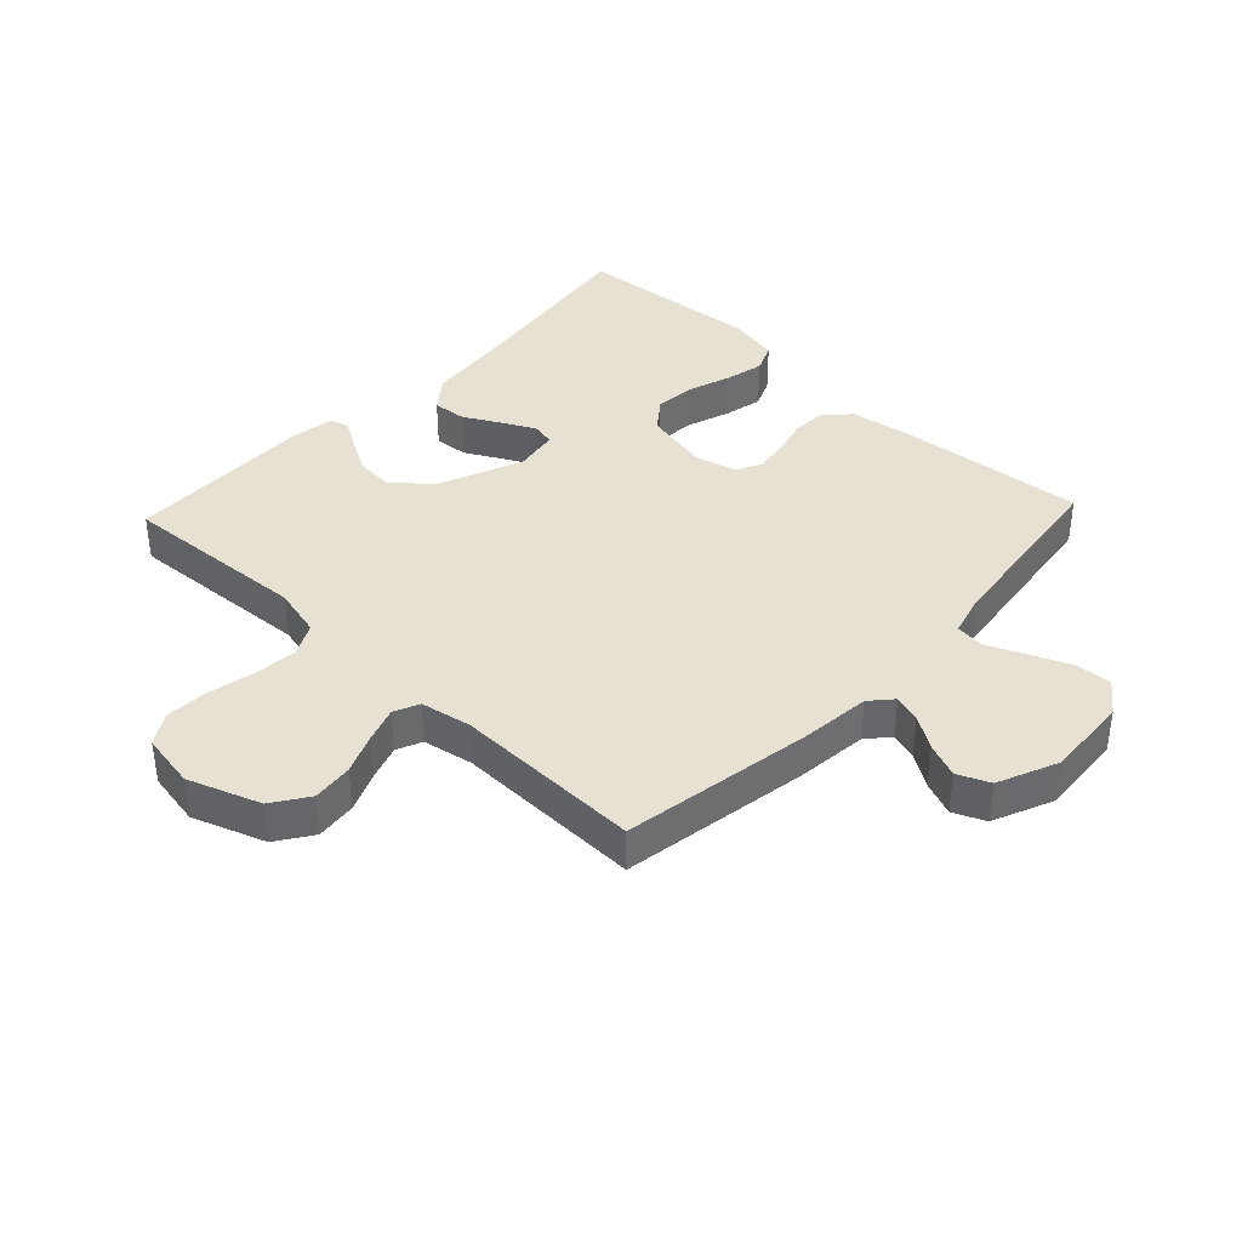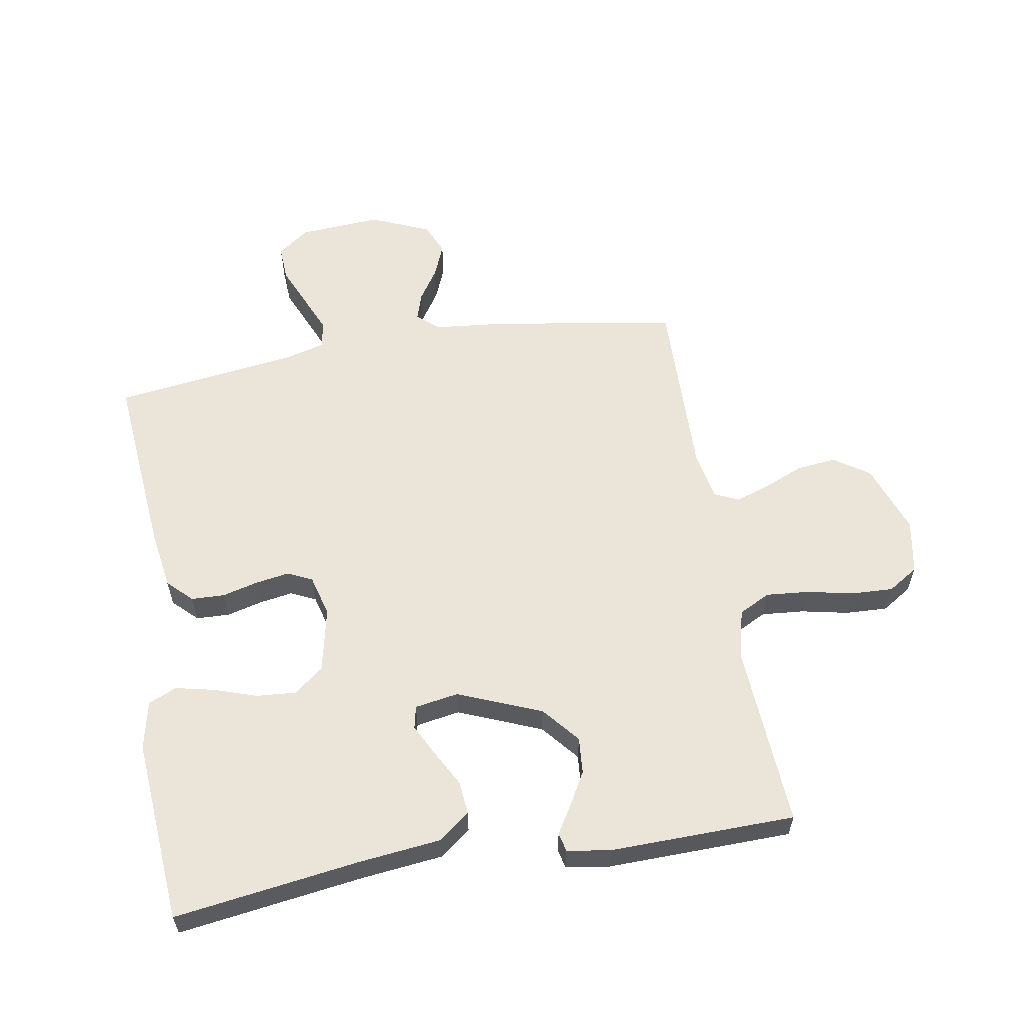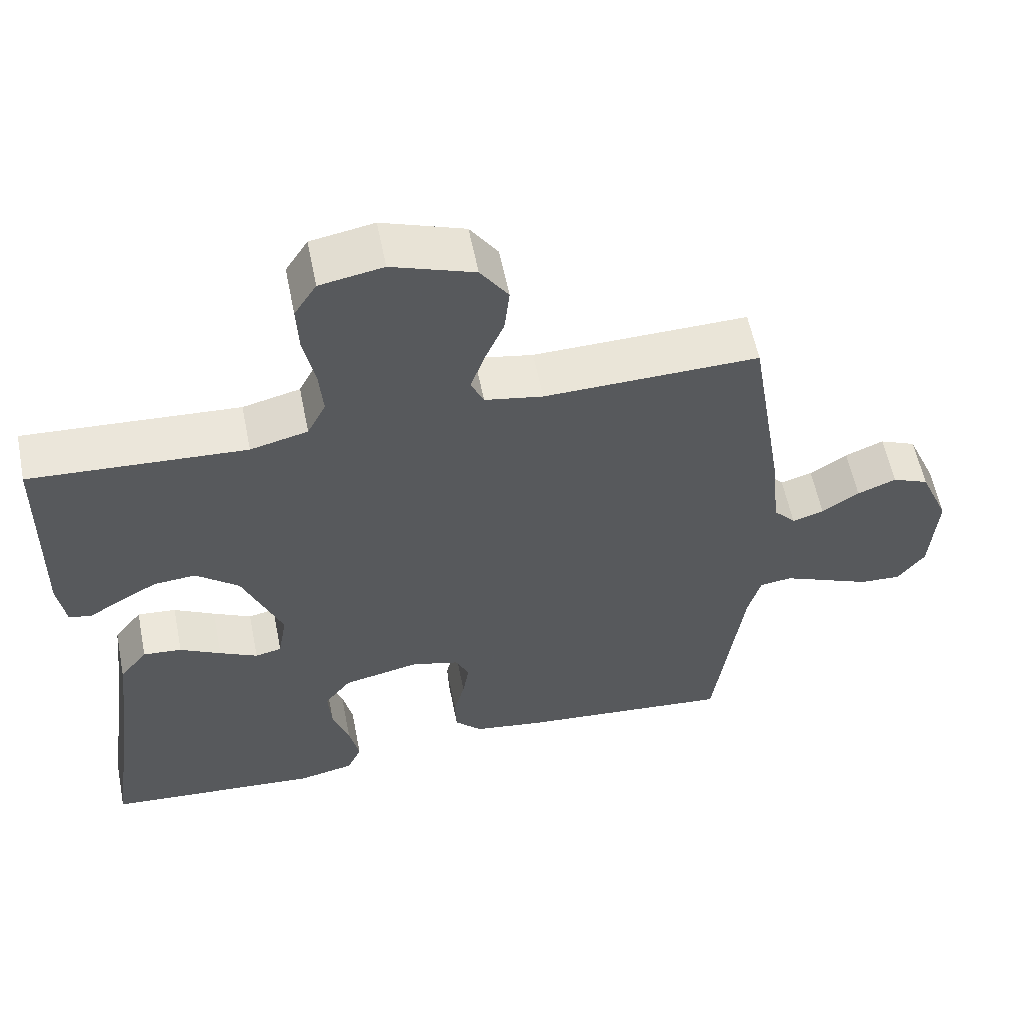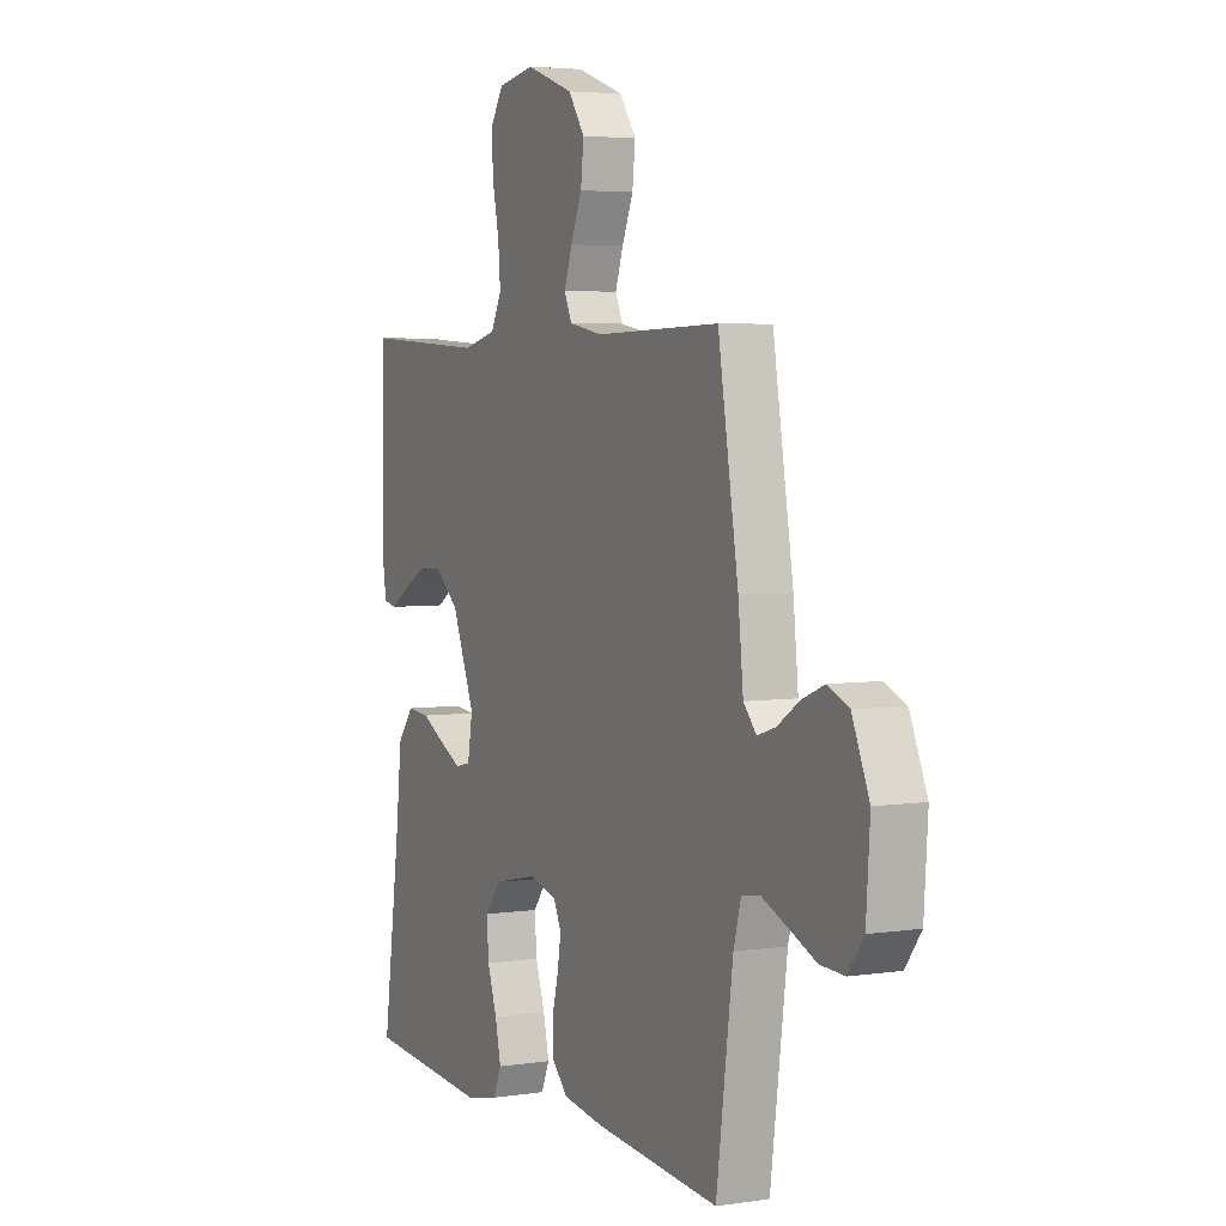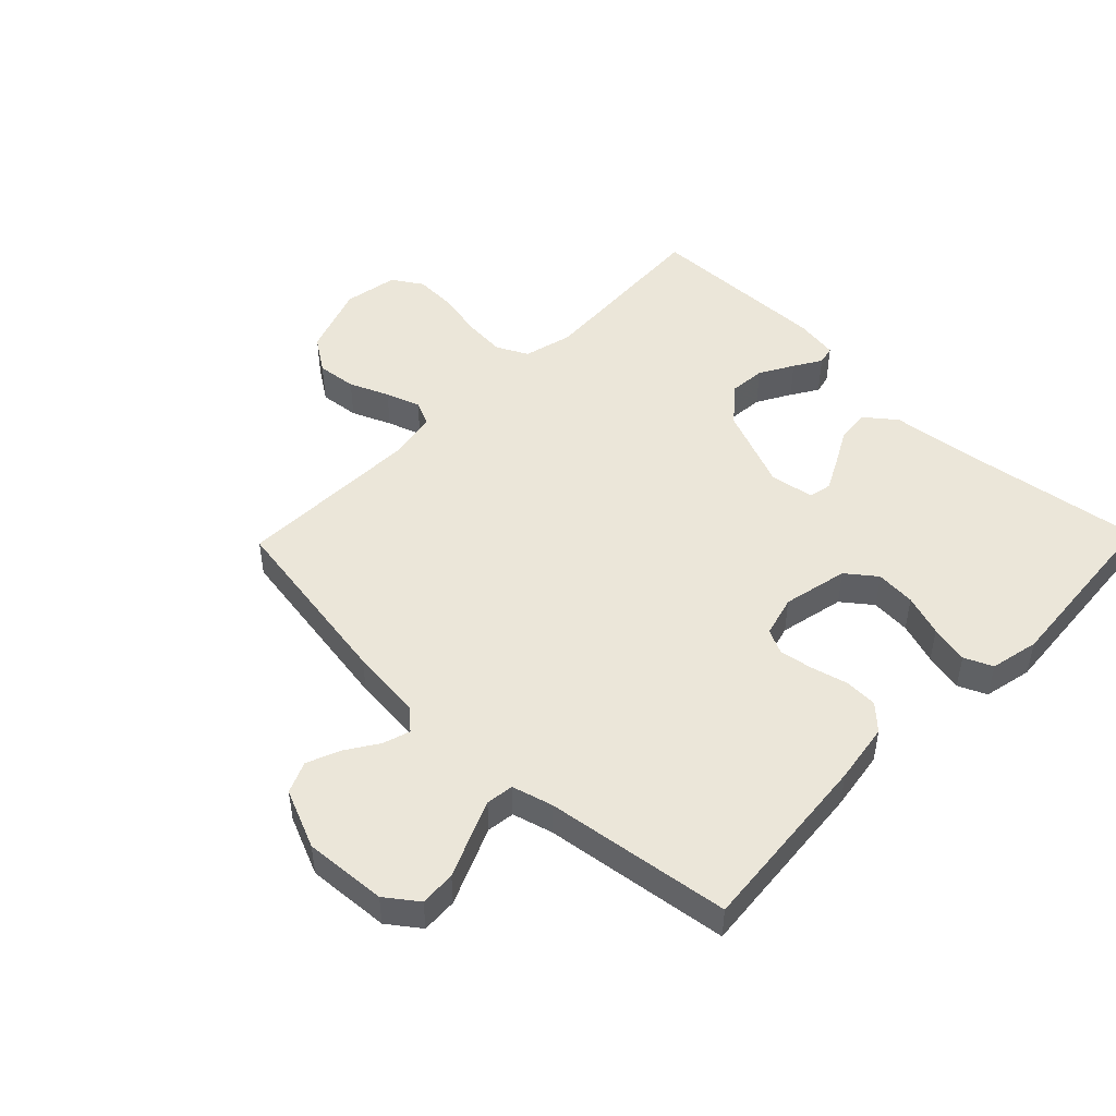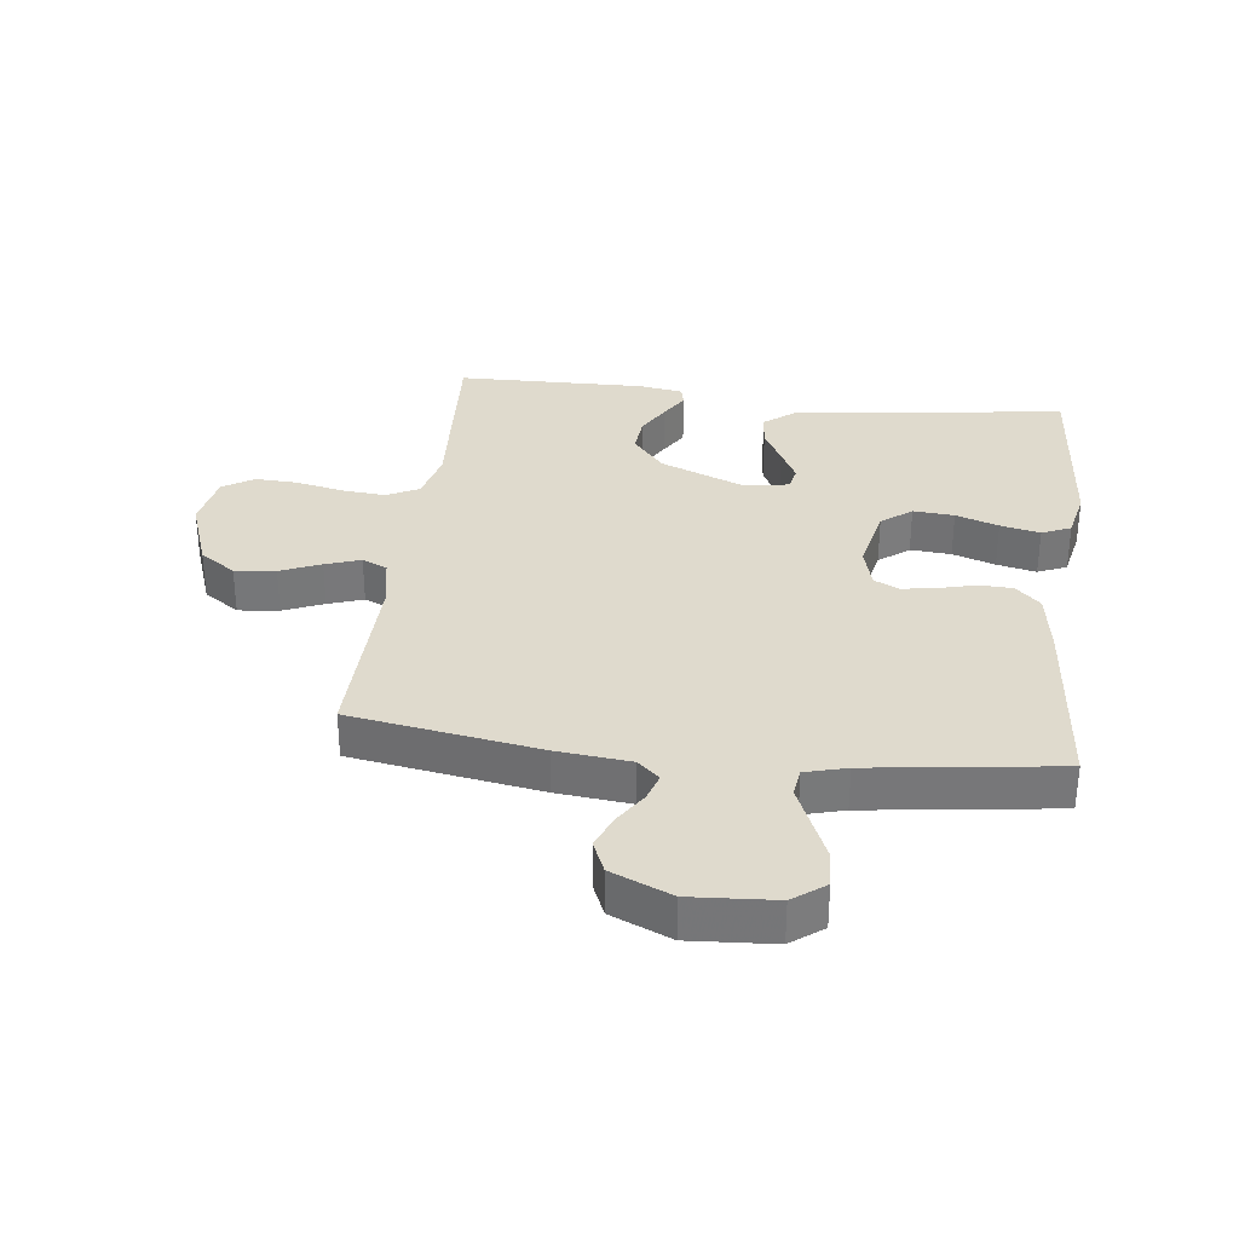
<metadata>
{"format":"obj","ext":"obj","renderer":"f3d","projection":"perspective","resolution":1024,"background":"white","views":[{"elev":38.7,"azim":43.3,"up":"+Y"},{"elev":58.8,"azim":-99.7,"up":"+Y"},{"elev":58.2,"azim":-11.3,"up":"+Z"},{"elev":4.2,"azim":63.8,"up":"+Z"},{"elev":48.3,"azim":134.1,"up":"+Y"},{"elev":32.8,"azim":96.9,"up":"+Y"}]}
</metadata>
<code>
v 0.5 0.07 -0.5
v 0.2 0.07 -0.473
v 0.102 0.07 -0.458
v 0.064 0.07 -0.419
v 0.062 0.07 -0.365
v 0.077 0.07 -0.307
v 0.086 0.07 -0.252
v 0.067 0.07 -0.212
v 0 0.07 -0.194
v -0.106 0.07 -0.217
v -0.143 0.07 -0.265
v -0.138 0.07 -0.33
v -0.115 0.07 -0.398
v -0.101 0.07 -0.461
v -0.121 0.07 -0.507
v -0.2 0.07 -0.524
v -0.5 0.07 -0.5
v -0.458 0.07 -0.2
v -0.443 0.07 -0.066
v -0.404 0.07 -0.016
v -0.35 0.07 -0.021
v -0.293 0.07 -0.052
v -0.24 0.07 -0.079
v -0.203 0.07 -0.071
v -0.191 0.07 0
v -0.246 0.07 0.135
v -0.306 0.07 0.185
v -0.365 0.07 0.18
v -0.42 0.07 0.149
v -0.464 0.07 0.122
v -0.495 0.07 0.129
v -0.506 0.07 0.2
v -0.5 0.07 0.5
v -0.2 0.07 0.482
v -0.12 0.07 0.502
v -0.094 0.07 0.553
v -0.1 0.07 0.622
v -0.116 0.07 0.698
v -0.119 0.07 0.766
v -0.088 0.07 0.815
v 0 0.07 0.831
v 0.115 0.07 0.79
v 0.154 0.07 0.733
v 0.147 0.07 0.668
v 0.12 0.07 0.604
v 0.101 0.07 0.548
v 0.119 0.07 0.508
v 0.2 0.07 0.493
v 0.5 0.07 0.5
v 0.549 0.07 0.2
v 0.561 0.07 0.083
v 0.592 0.07 0.048
v 0.636 0.07 0.062
v 0.688 0.07 0.096
v 0.742 0.07 0.118
v 0.793 0.07 0.096
v 0.834 0.07 0
v 0.825 0.07 -0.134
v 0.787 0.07 -0.185
v 0.729 0.07 -0.182
v 0.664 0.07 -0.154
v 0.603 0.07 -0.128
v 0.558 0.07 -0.134
v 0.54 0.07 -0.2
v 0.5 0 -0.5
v 0.2 0 -0.473
v 0.102 0 -0.458
v 0.064 0 -0.419
v 0.062 0 -0.365
v 0.077 0 -0.307
v 0.086 0 -0.252
v 0.067 0 -0.212
v 0 0 -0.194
v -0.106 0 -0.217
v -0.143 0 -0.265
v -0.138 0 -0.33
v -0.115 0 -0.398
v -0.101 0 -0.461
v -0.121 0 -0.507
v -0.2 0 -0.524
v -0.5 0 -0.5
v -0.458 0 -0.2
v -0.443 0 -0.066
v -0.404 0 -0.016
v -0.35 0 -0.021
v -0.293 0 -0.052
v -0.24 0 -0.079
v -0.203 0 -0.071
v -0.191 0 0
v -0.246 0 0.135
v -0.306 0 0.185
v -0.365 0 0.18
v -0.42 0 0.149
v -0.464 0 0.122
v -0.495 0 0.129
v -0.506 0 0.2
v -0.5 0 0.5
v -0.2 0 0.482
v -0.12 0 0.502
v -0.094 0 0.553
v -0.1 0 0.622
v -0.116 0 0.698
v -0.119 0 0.766
v -0.088 0 0.815
v 0 0 0.831
v 0.115 0 0.79
v 0.154 0 0.733
v 0.147 0 0.668
v 0.12 0 0.604
v 0.101 0 0.548
v 0.119 0 0.508
v 0.2 0 0.493
v 0.5 0 0.5
v 0.549 0 0.2
v 0.561 0 0.083
v 0.592 0 0.048
v 0.636 0 0.062
v 0.688 0 0.096
v 0.742 0 0.118
v 0.793 0 0.096
v 0.834 0 0
v 0.825 0 -0.134
v 0.787 0 -0.185
v 0.729 0 -0.182
v 0.664 0 -0.154
v 0.603 0 -0.128
v 0.558 0 -0.134
v 0.54 0 -0.2
f 58 59 60 61
f 58 61 62
f 57 58 62
f 56 57 62 63
f 53 54 55 56
f 52 53 56 63
f 48 49 50 51
f 47 48 51
f 47 51 52 63
f 42 43 44 45
f 42 45 46
f 41 42 46
f 40 41 46
f 37 38 39 40
f 36 37 40 46
f 35 36 46 47
f 31 32 33 34
f 29 30 31 34
f 28 29 34 35
f 27 28 35 47
f 19 20 21 22
f 18 19 22 23
f 17 18 23 24
f 15 16 17 24
f 12 13 14 15
f 3 4 5 6
f 3 6 7
f 64 1 2 3
f 64 3 7
f 63 64 7 8
f 26 27 47 63
f 25 26 63 8
f 12 15 24 25
f 11 12 25
f 10 11 25
f 9 10 25
f 8 9 25
f 125 124 123 122
f 126 125 122
f 126 122 121
f 127 126 121 120
f 120 119 118 117
f 127 120 117 116
f 115 114 113 112
f 115 112 111
f 127 116 115 111
f 109 108 107 106
f 110 109 106
f 110 106 105
f 110 105 104
f 104 103 102 101
f 110 104 101 100
f 111 110 100 99
f 98 97 96 95
f 98 95 94 93
f 99 98 93 92
f 111 99 92 91
f 86 85 84 83
f 87 86 83 82
f 88 87 82 81
f 88 81 80 79
f 79 78 77 76
f 70 69 68 67
f 71 70 67
f 67 66 65 128
f 71 67 128
f 72 71 128 127
f 127 111 91 90
f 72 127 90 89
f 89 88 79 76
f 89 76 75
f 89 75 74
f 89 74 73
f 89 73 72
f 1 65 66 2
f 2 66 67 3
f 3 67 68 4
f 4 68 69 5
f 5 69 70 6
f 6 70 71 7
f 7 71 72 8
f 8 72 73 9
f 9 73 74 10
f 10 74 75 11
f 11 75 76 12
f 12 76 77 13
f 13 77 78 14
f 14 78 79 15
f 15 79 80 16
f 16 80 81 17
f 17 81 82 18
f 18 82 83 19
f 19 83 84 20
f 20 84 85 21
f 21 85 86 22
f 22 86 87 23
f 23 87 88 24
f 24 88 89 25
f 25 89 90 26
f 26 90 91 27
f 27 91 92 28
f 28 92 93 29
f 29 93 94 30
f 30 94 95 31
f 31 95 96 32
f 32 96 97 33
f 33 97 98 34
f 34 98 99 35
f 35 99 100 36
f 36 100 101 37
f 37 101 102 38
f 38 102 103 39
f 39 103 104 40
f 40 104 105 41
f 41 105 106 42
f 42 106 107 43
f 43 107 108 44
f 44 108 109 45
f 45 109 110 46
f 46 110 111 47
f 47 111 112 48
f 48 112 113 49
f 49 113 114 50
f 50 114 115 51
f 51 115 116 52
f 52 116 117 53
f 53 117 118 54
f 54 118 119 55
f 55 119 120 56
f 56 120 121 57
f 57 121 122 58
f 58 122 123 59
f 59 123 124 60
f 60 124 125 61
f 61 125 126 62
f 62 126 127 63
f 63 127 128 64
f 64 128 65 1

</code>
